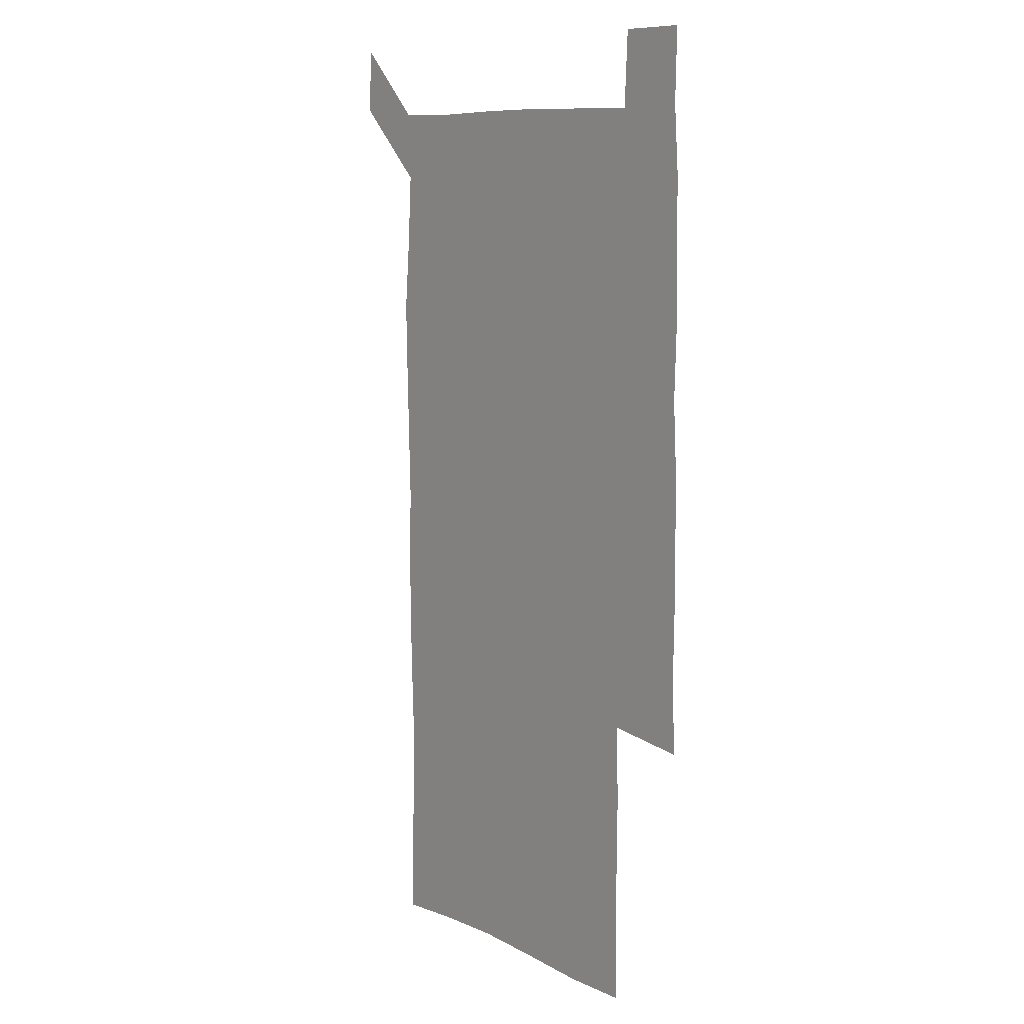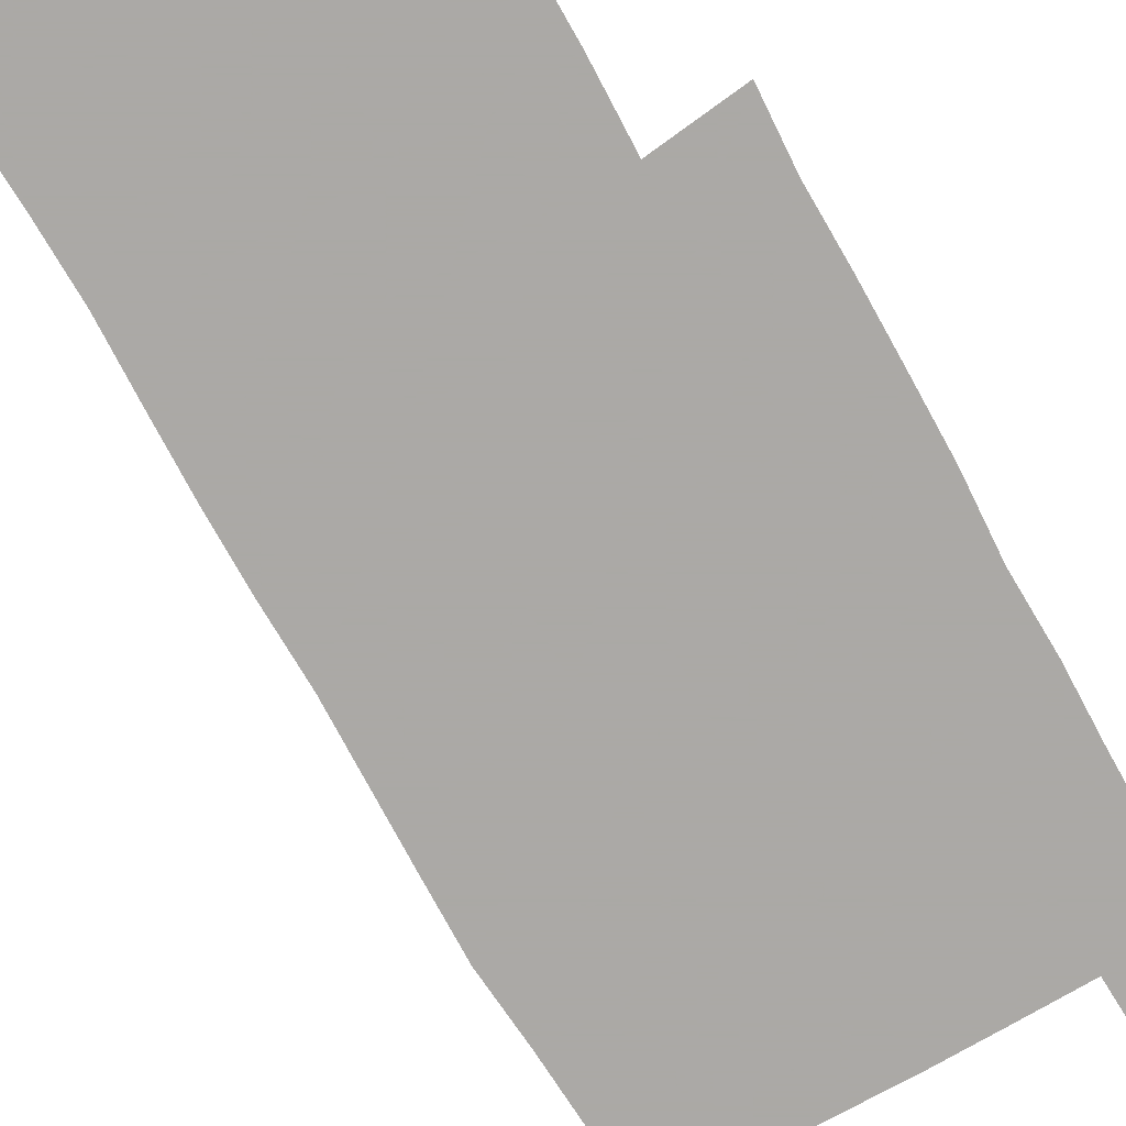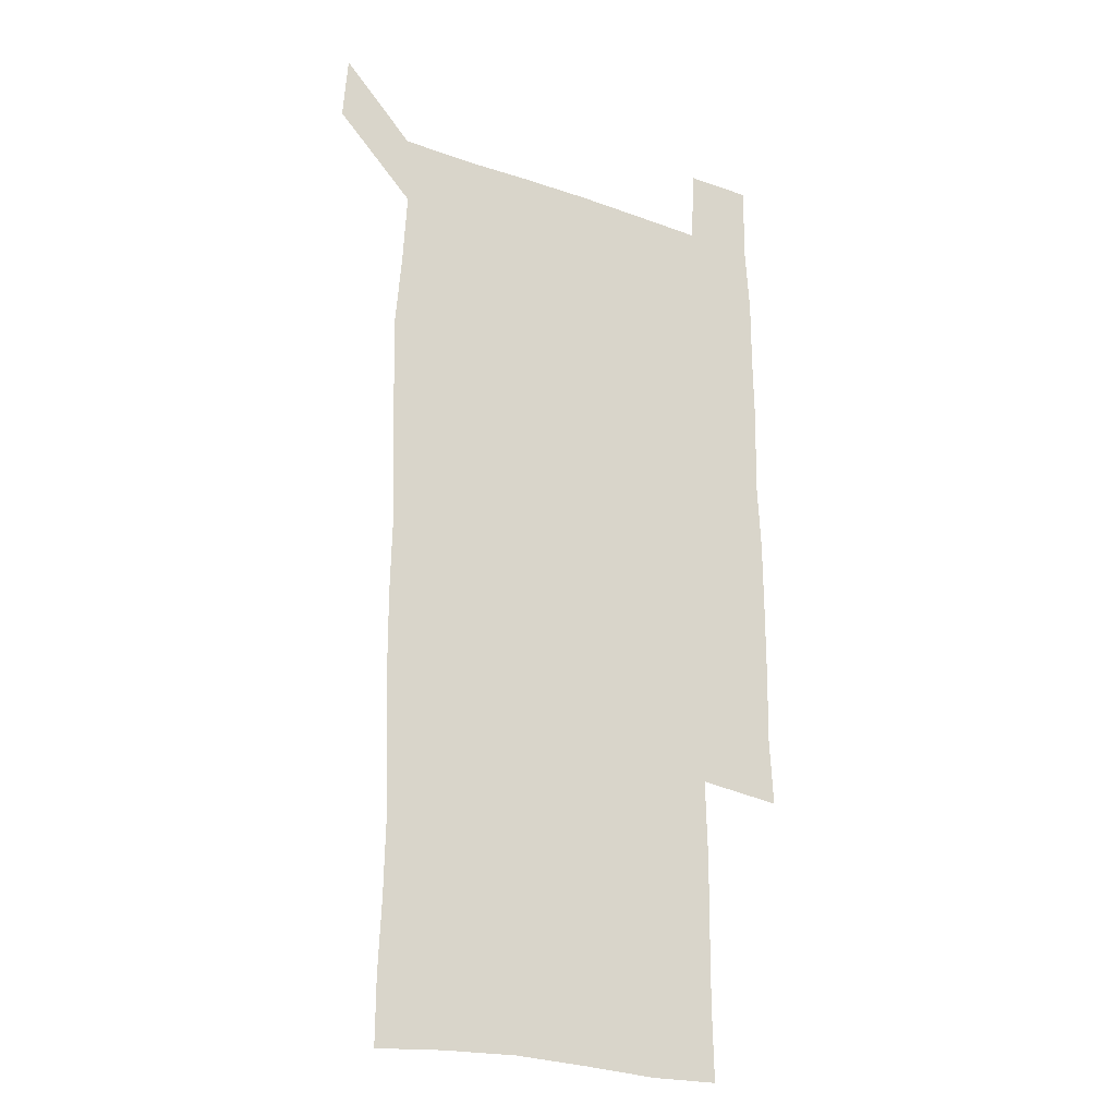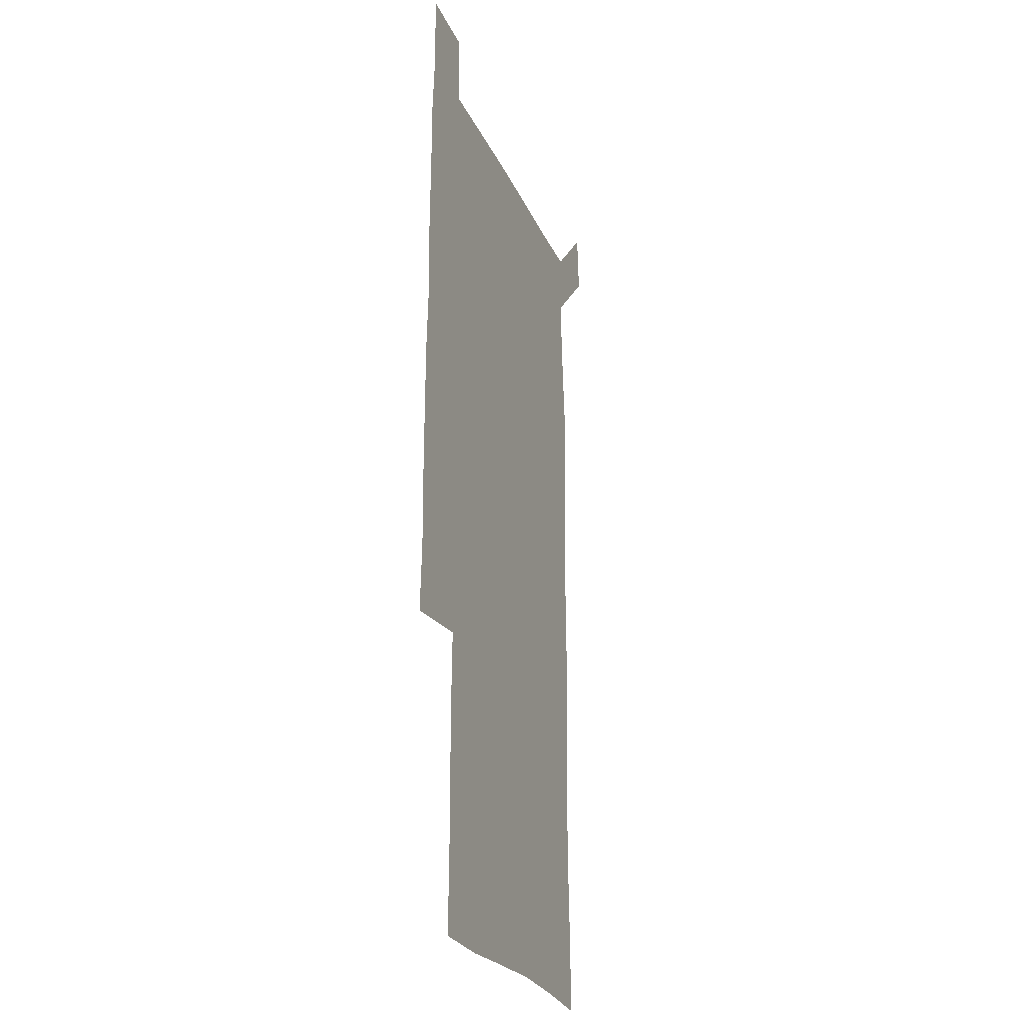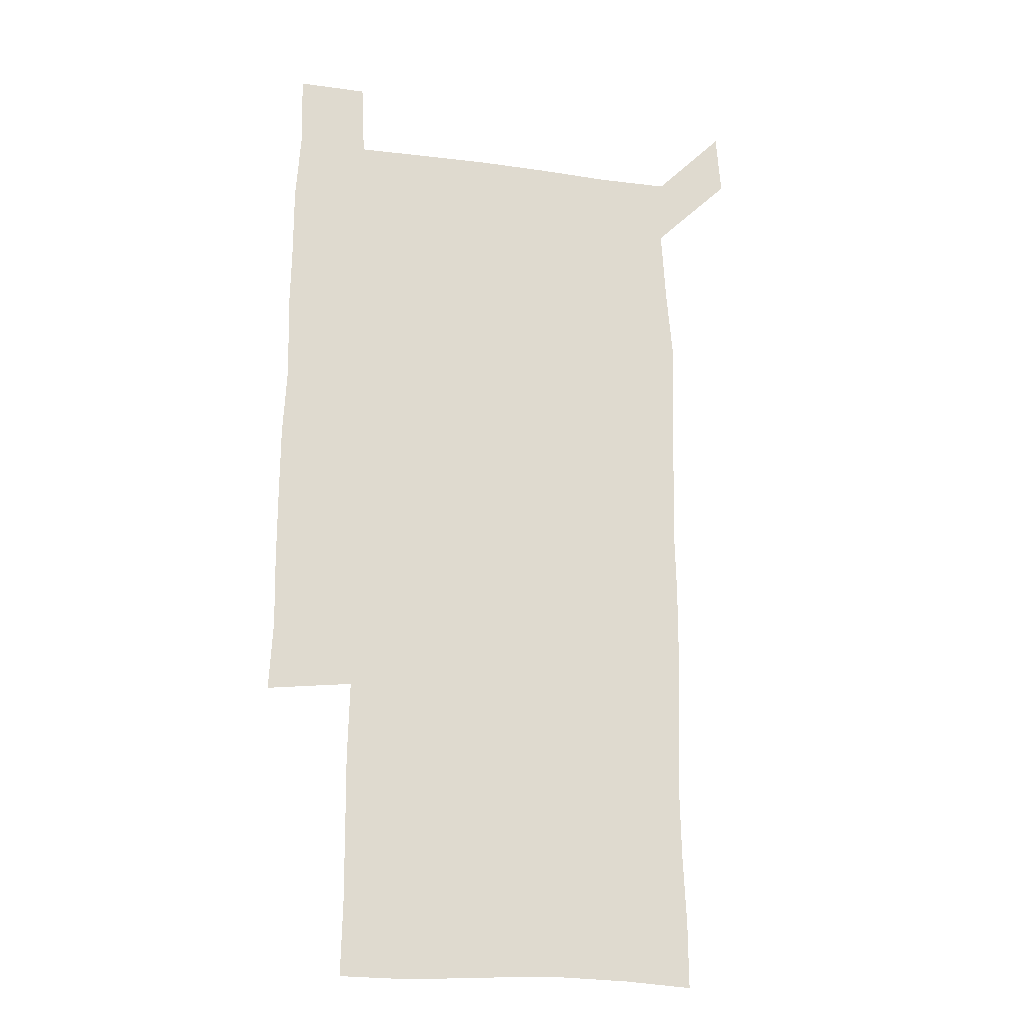
<metadata>
{"format":"obj","ext":"obj","renderer":"f3d","projection":"perspective","resolution":1024,"background":"white","views":[{"elev":9.6,"azim":50.5,"up":"+Y"},{"elev":-75.5,"azim":29.3,"up":"+Z"},{"elev":-22.7,"azim":-31.3,"up":"+Y"},{"elev":-25.1,"azim":109.6,"up":"+Y"},{"elev":-20.5,"azim":166.0,"up":"+Y"}]}
</metadata>
<code>
v 448.9 572.9 0
v 450.9 599.9 0
v 478.5 178.6 0
v 478.6 205.7 0
v 480 235.5 0
v 480.7 266.5 0
v 479.6 297 0
v 478.8 327.3 0
v 478.7 357.6 0
v 479.4 388.8 0
v 478.6 419.3 0
v 477.8 449.7 0
v 477.2 479.8 0
v 479.8 510.3 0
v 481.6 540.7 0
v 480.5 569.8 0
v 507.2 180.5 0
v 513.7 213.8 0
v 513.7 242.5 0
v 513.4 271.8 0
v 512.8 301.5 0
v 512.7 331.6 0
v 512 361.2 0
v 513.2 391.7 0
v 511.9 421.2 0
v 512.7 451.2 0
v 512.9 480.9 0
v 512.2 510.5 0
v 512.2 540 0
v 511 569.4 0
v 538.7 181.4 0
v 541.6 213.2 0
v 543.2 244.6 0
v 542.7 273.1 0
v 542.6 303.1 0
v 542.3 332.8 0
v 542.4 362.8 0
v 542 392.2 0
v 542.6 422.2 0
v 542.3 451.5 0
v 541.4 481.1 0
v 542.3 510.6 0
v 541.9 540.1 0
v 540.8 570.2 0
v 569.8 180.1 0
v 571 214.9 0
v 571.2 244.8 0
v 571.2 272.2 0
v 571.5 303.9 0
v 571.3 333.5 0
v 571.2 363.1 0
v 571.2 392.8 0
v 571.1 422.1 0
v 571.1 451.7 0
v 571.5 481.5 0
v 571.5 510.6 0
v 571.5 539.7 0
v 570.9 570.5 0
v 600.8 178.4 0
v 599.6 213.6 0
v 600.1 242.8 0
v 600 274.2 0
v 600.2 303.6 0
v 600.2 332.7 0
v 599.5 363.8 0
v 599.7 392.7 0
v 599.8 422.2 0
v 600.2 451.6 0
v 600 481.4 0
v 600.2 510.5 0
v 600.6 539.9 0
v 601 570 0
v 630.4 178.8 0
v 629.7 209.5 0
v 629.9 239.6 0
v 630.2 270.8 0
v 629.3 303.6 0
v 629.1 332.5 0
v 628.6 362.4 0
v 628.5 392 0
v 629.7 421.3 0
v 629.4 451.3 0
v 629.9 481 0
v 630.9 510.8 0
v 630 540.3 0
v 630.6 569.3 0
v 632 601.3 0
v 665.3 299.5 0
v 663.8 328.5 0
v 664.3 358.2 0
v 664.2 388.5 0
v 664 418.7 0
v 662.3 449.9 0
v 663.3 480.5 0
v 662.7 510.9 0
v 662.7 541.1 0
v 660.6 570.8 0
v 661.3 601.3 0
f 15 16 1
f 1 16 2
f 3 17 4
f 17 18 4
f 4 18 5
f 18 19 5
f 5 19 6
f 19 20 6
f 6 20 7
f 20 21 7
f 7 21 8
f 21 22 8
f 8 22 9
f 22 23 9
f 9 23 10
f 23 24 10
f 10 24 11
f 24 25 11
f 11 25 12
f 25 26 12
f 12 26 13
f 26 27 13
f 13 27 14
f 27 28 14
f 14 28 15
f 28 29 15
f 15 29 16
f 29 30 16
f 17 31 18
f 31 32 18
f 18 32 19
f 32 33 19
f 19 33 20
f 33 34 20
f 20 34 21
f 34 35 21
f 21 35 22
f 35 36 22
f 22 36 23
f 36 37 23
f 23 37 24
f 37 38 24
f 24 38 25
f 38 39 25
f 25 39 26
f 39 40 26
f 26 40 27
f 40 41 27
f 27 41 28
f 41 42 28
f 28 42 29
f 42 43 29
f 29 43 30
f 43 44 30
f 31 45 32
f 45 46 32
f 32 46 33
f 46 47 33
f 33 47 34
f 47 48 34
f 34 48 35
f 48 49 35
f 35 49 36
f 49 50 36
f 36 50 37
f 50 51 37
f 37 51 38
f 51 52 38
f 38 52 39
f 52 53 39
f 39 53 40
f 53 54 40
f 40 54 41
f 54 55 41
f 41 55 42
f 55 56 42
f 42 56 43
f 56 57 43
f 43 57 44
f 57 58 44
f 45 59 46
f 59 60 46
f 46 60 47
f 60 61 47
f 47 61 48
f 61 62 48
f 48 62 49
f 62 63 49
f 49 63 50
f 63 64 50
f 50 64 51
f 64 65 51
f 51 65 52
f 65 66 52
f 52 66 53
f 66 67 53
f 53 67 54
f 67 68 54
f 54 68 55
f 68 69 55
f 55 69 56
f 69 70 56
f 56 70 57
f 70 71 57
f 57 71 58
f 71 72 58
f 59 73 60
f 73 74 60
f 60 74 61
f 74 75 61
f 61 75 62
f 75 76 62
f 62 76 63
f 76 77 63
f 63 77 64
f 77 78 64
f 64 78 65
f 78 79 65
f 65 79 66
f 79 80 66
f 66 80 67
f 80 81 67
f 67 81 68
f 81 82 68
f 68 82 69
f 82 83 69
f 69 83 70
f 83 84 70
f 70 84 71
f 84 85 71
f 71 85 72
f 85 86 72
f 77 88 78
f 88 89 78
f 78 89 79
f 89 90 79
f 79 90 80
f 90 91 80
f 80 91 81
f 91 92 81
f 81 92 82
f 92 93 82
f 82 93 83
f 93 94 83
f 83 94 84
f 94 95 84
f 84 95 85
f 95 96 85
f 85 96 86
f 96 97 86
f 86 97 87
f 97 98 87

</code>
